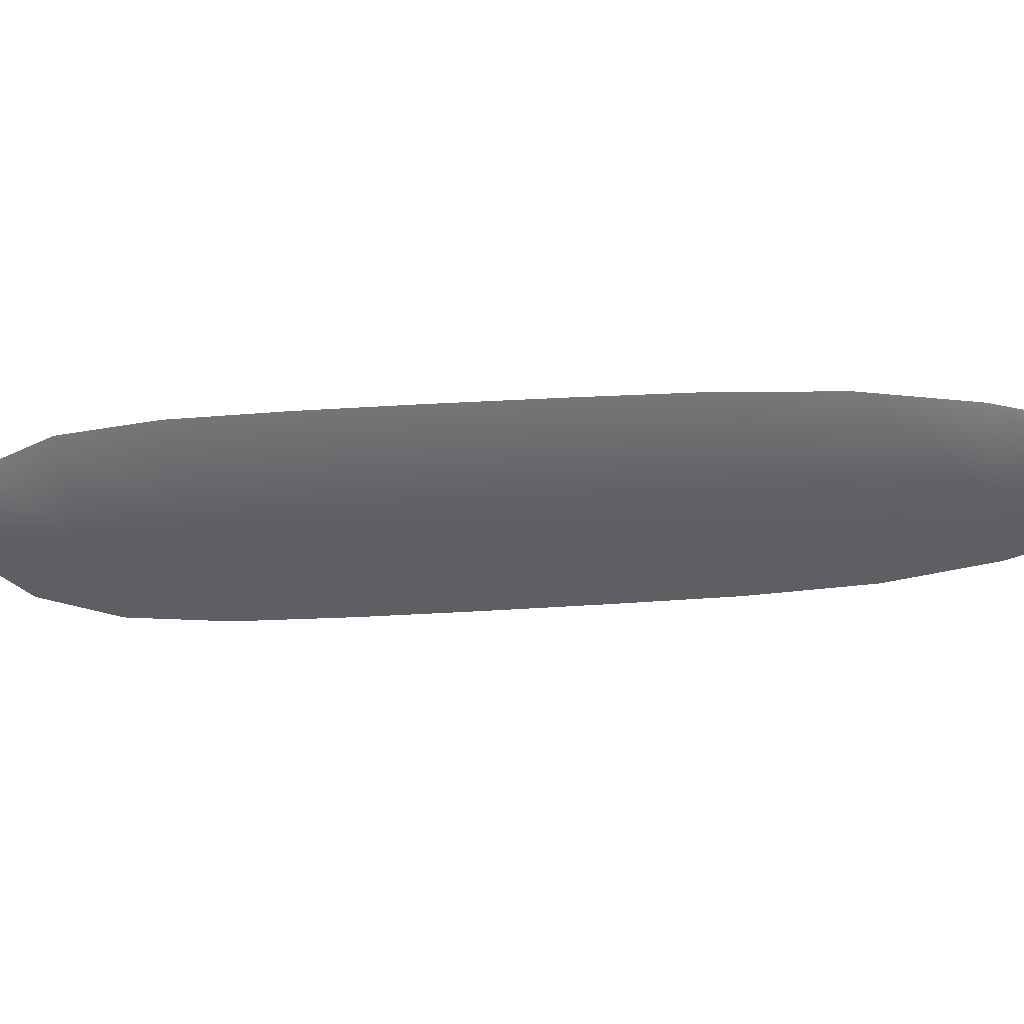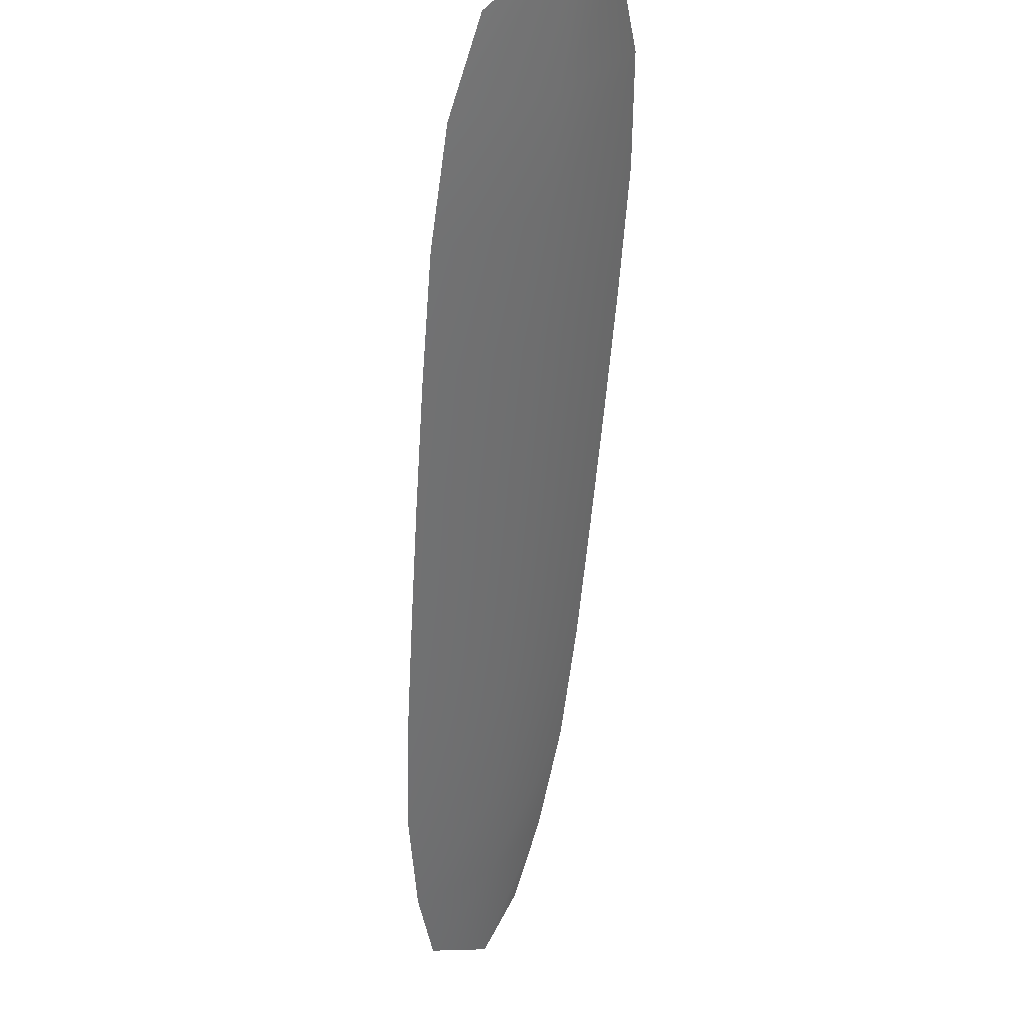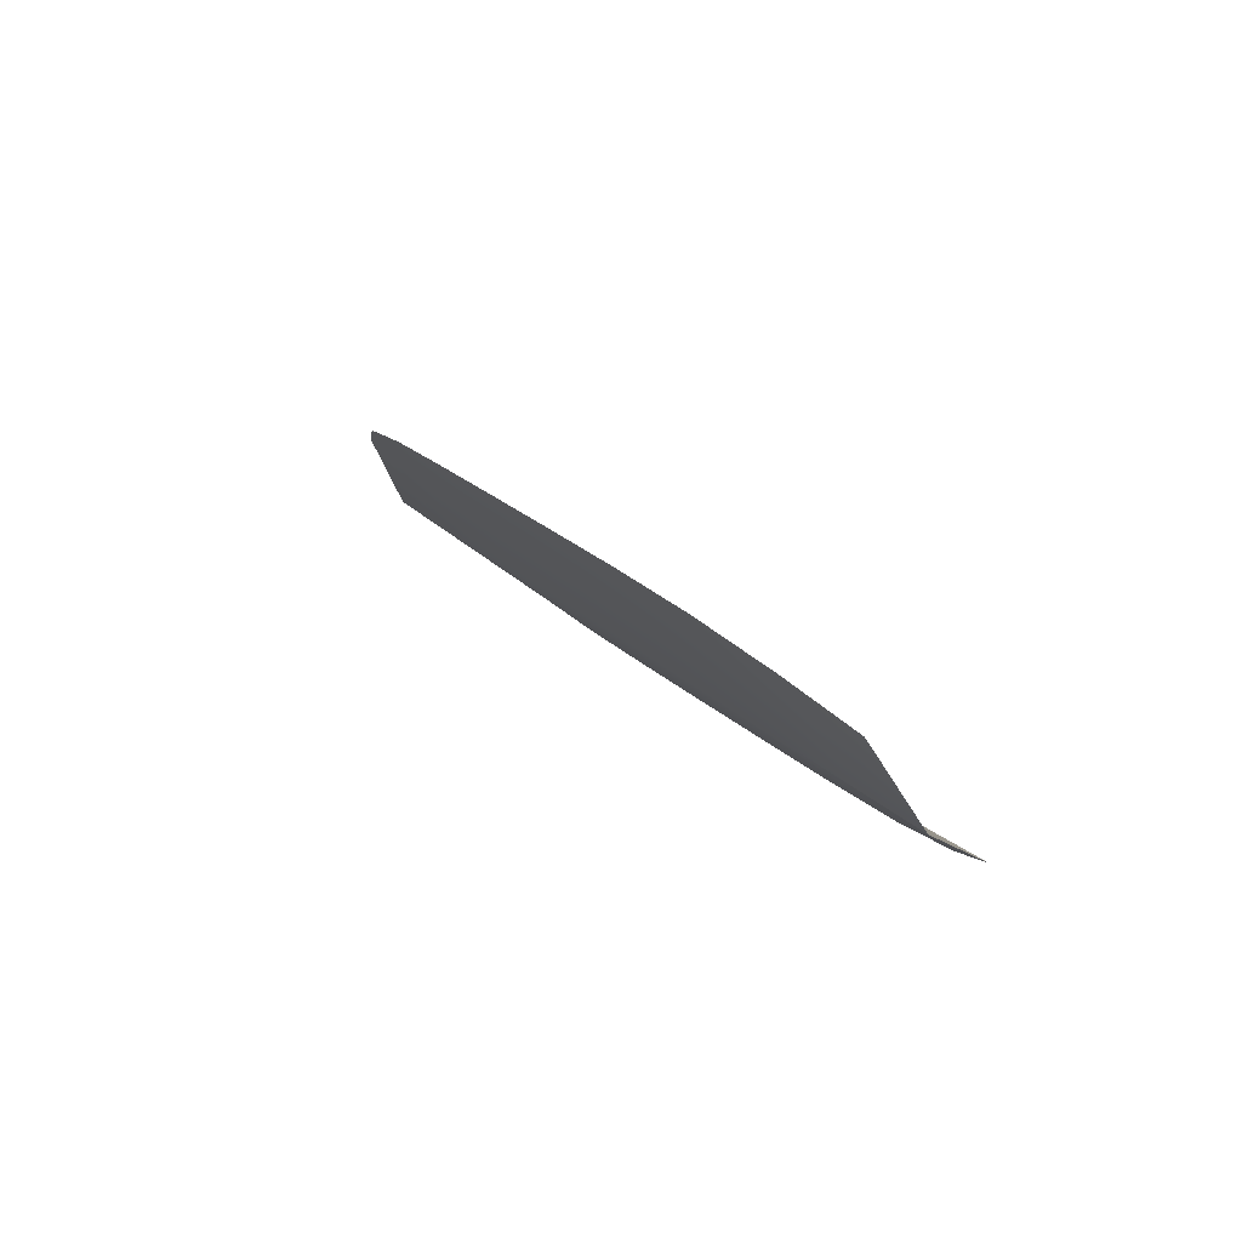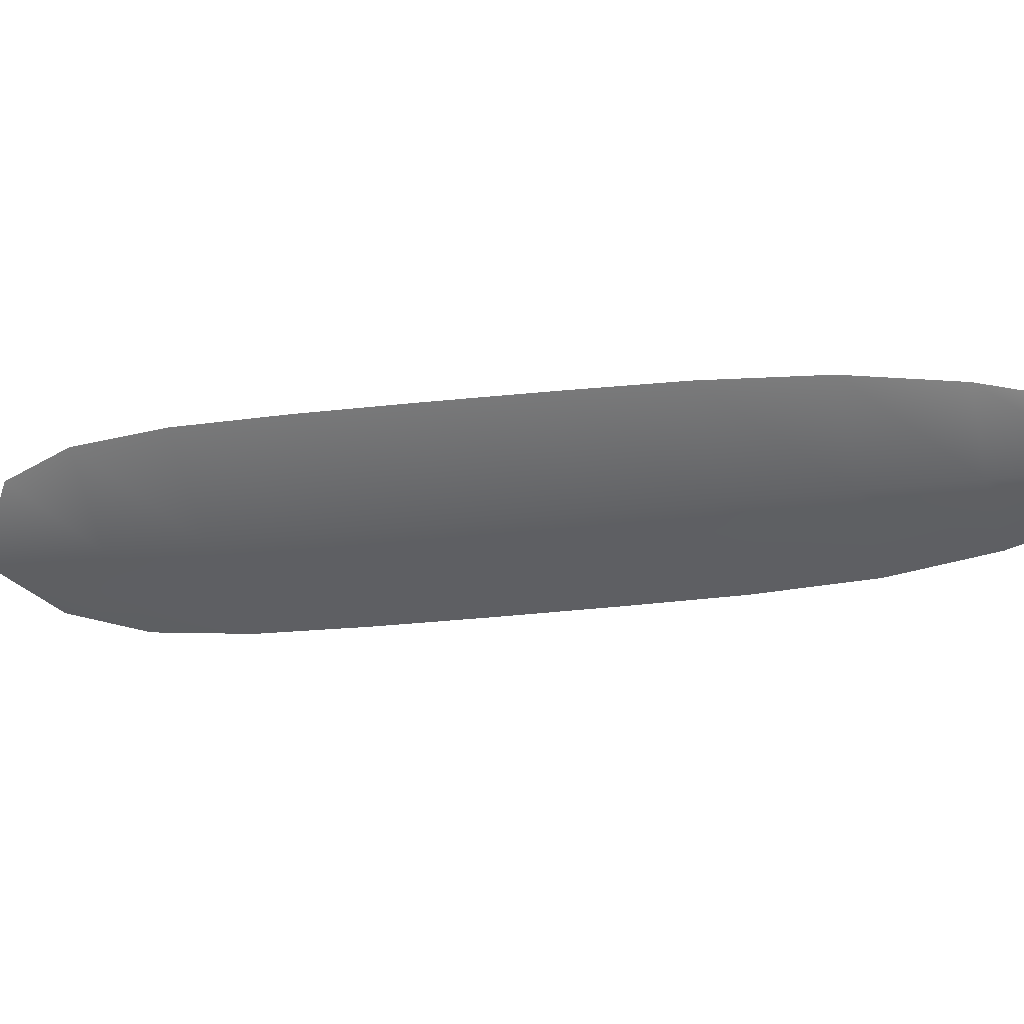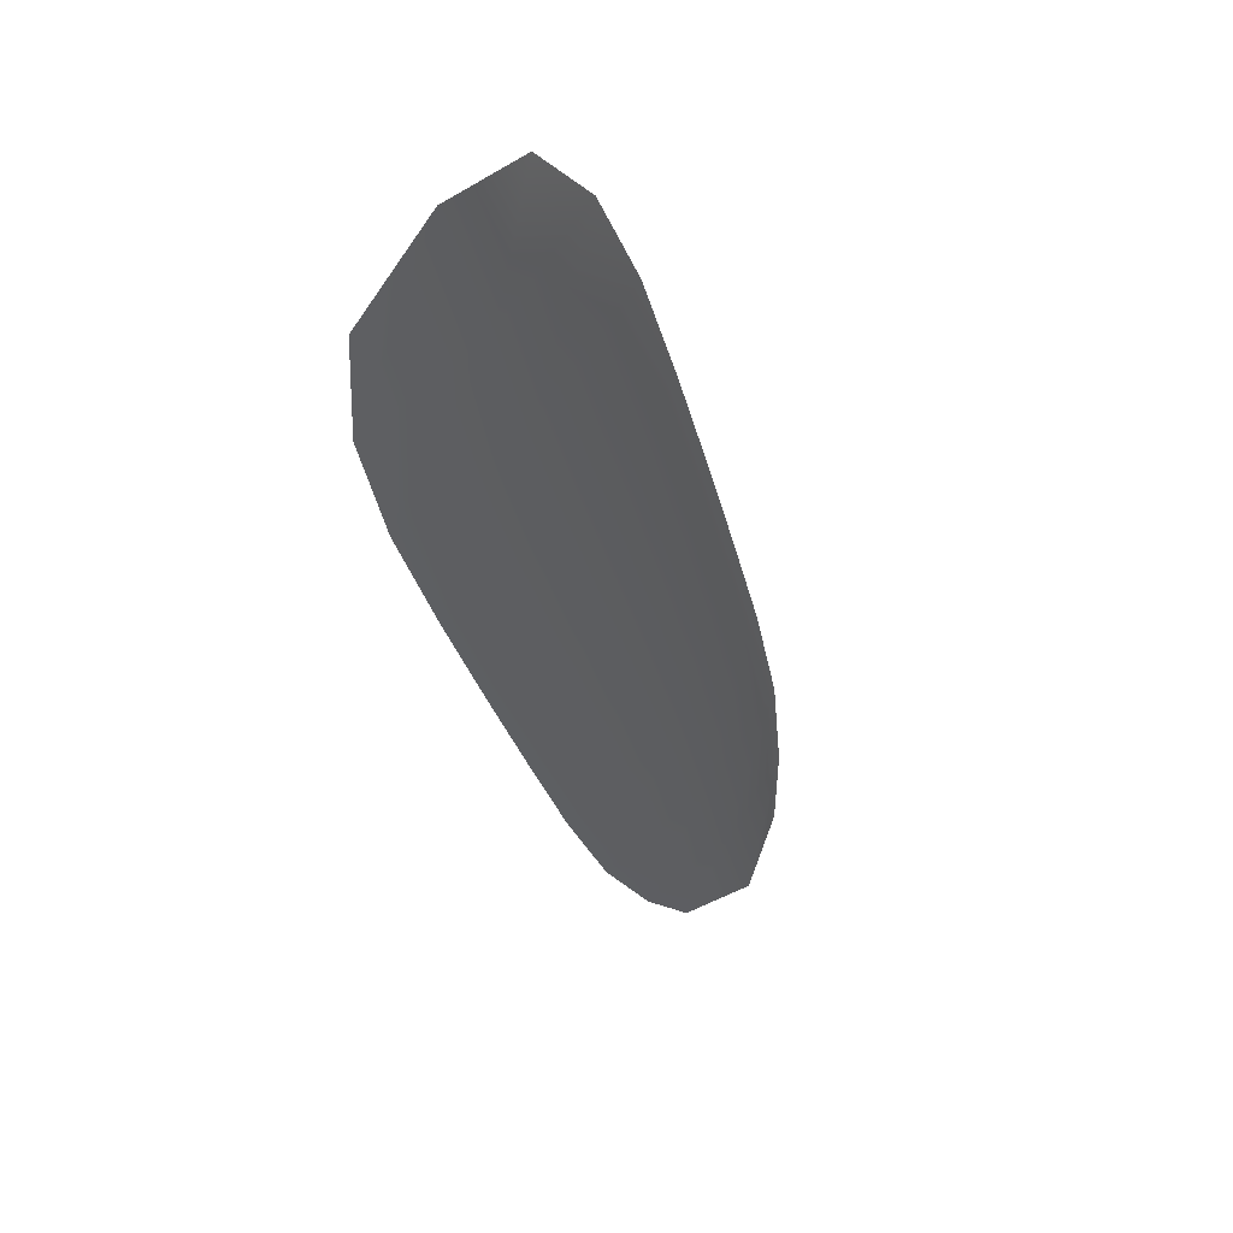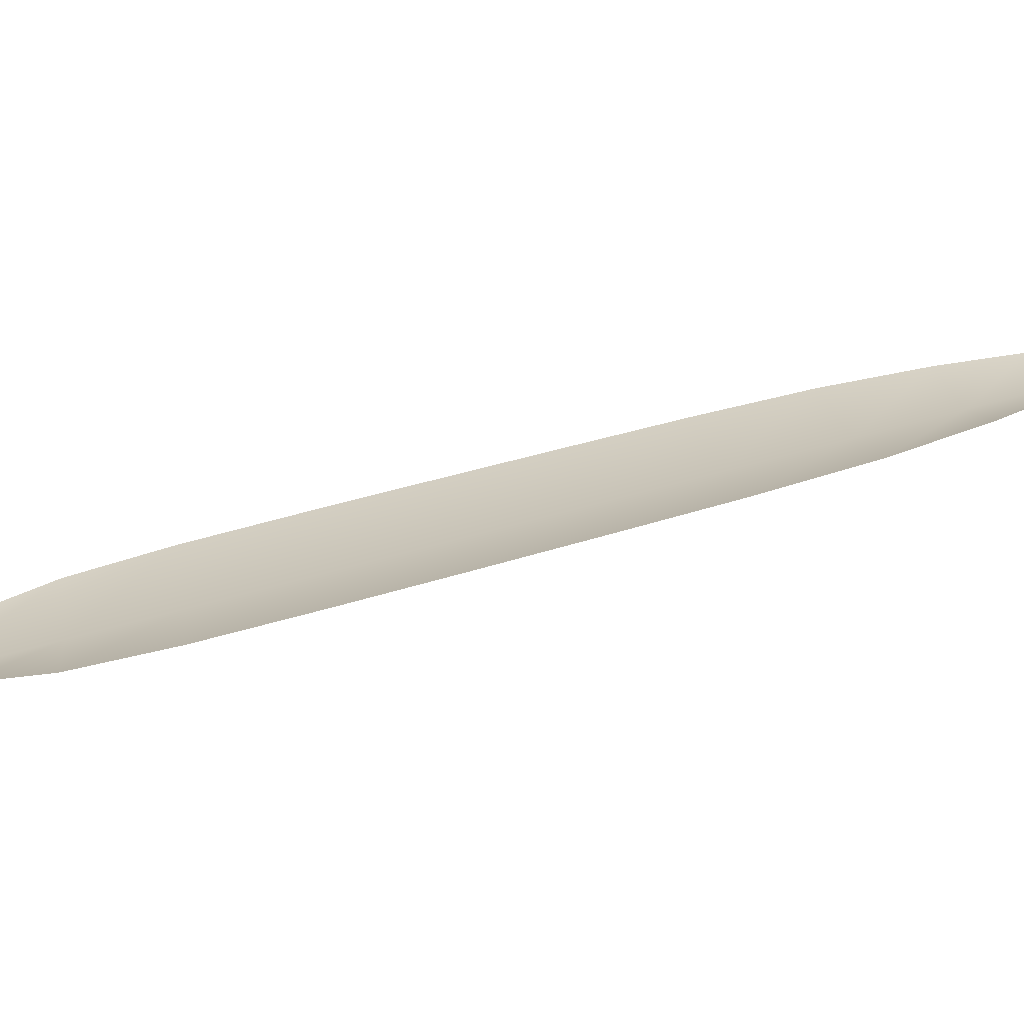
<metadata>
{"format":"obj","ext":"obj","renderer":"f3d","projection":"perspective","resolution":1024,"background":"white","views":[{"elev":-4.9,"azim":140.4,"up":"+Z"},{"elev":-57.2,"azim":31.4,"up":"+Z"},{"elev":14.7,"azim":-164.8,"up":"+Z"},{"elev":-8.4,"azim":146.4,"up":"+Z"},{"elev":-28.5,"azim":47.3,"up":"+Z"},{"elev":66.9,"azim":110.5,"up":"+Z"}]}
</metadata>
<code>
o feather_tail_primary_021
v 0.03374 1.339 -0.6285
v 0.0205 1.331 -0.6452
v 0.1491 1.182 -0.6308
v 0.1314 1.17 -0.6532
v 0.02615 1.34 -0.639
v 0.1481 1.169 -0.6445
v 0.04614 1.328 -0.6252
v 0.06064 1.312 -0.623
v 0.132 1.215 -0.624
v 0.1431 1.197 -0.626
v 0.1185 1.181 -0.6571
v 0.1051 1.197 -0.658
v 0.03701 1.296 -0.6528
v 0.02696 1.315 -0.6494
v 0.03843 1.323 -0.6395
v 0.0507 1.306 -0.6401
v 0.1204 1.208 -0.6432
v 0.1327 1.19 -0.6438
v 0.1182 1.235 -0.6233
v 0.1041 1.255 -0.6229
v 0.08984 1.274 -0.6226
v 0.07553 1.293 -0.6224
v 0.05001 1.276 -0.6546
v 0.06359 1.256 -0.6557
v 0.07726 1.237 -0.6566
v 0.09105 1.217 -0.6575
v 0.1065 1.227 -0.6426
v 0.09254 1.247 -0.642
v 0.07859 1.267 -0.6414
v 0.06465 1.286 -0.6407
f 18 10 3 6
f 11 18 6 4
f 5 1 7 15
f 15 7 8 16
f 27 19 9 17
f 17 9 10 18
f 2 5 15 14
f 14 15 16 13
f 26 27 17 12
f 12 17 18 11
f 16 8 22 30
f 30 22 21 29
f 29 21 20 28
f 28 20 19 27
f 13 16 30 23
f 23 30 29 24
f 24 29 28 25
f 25 28 27 26

</code>
